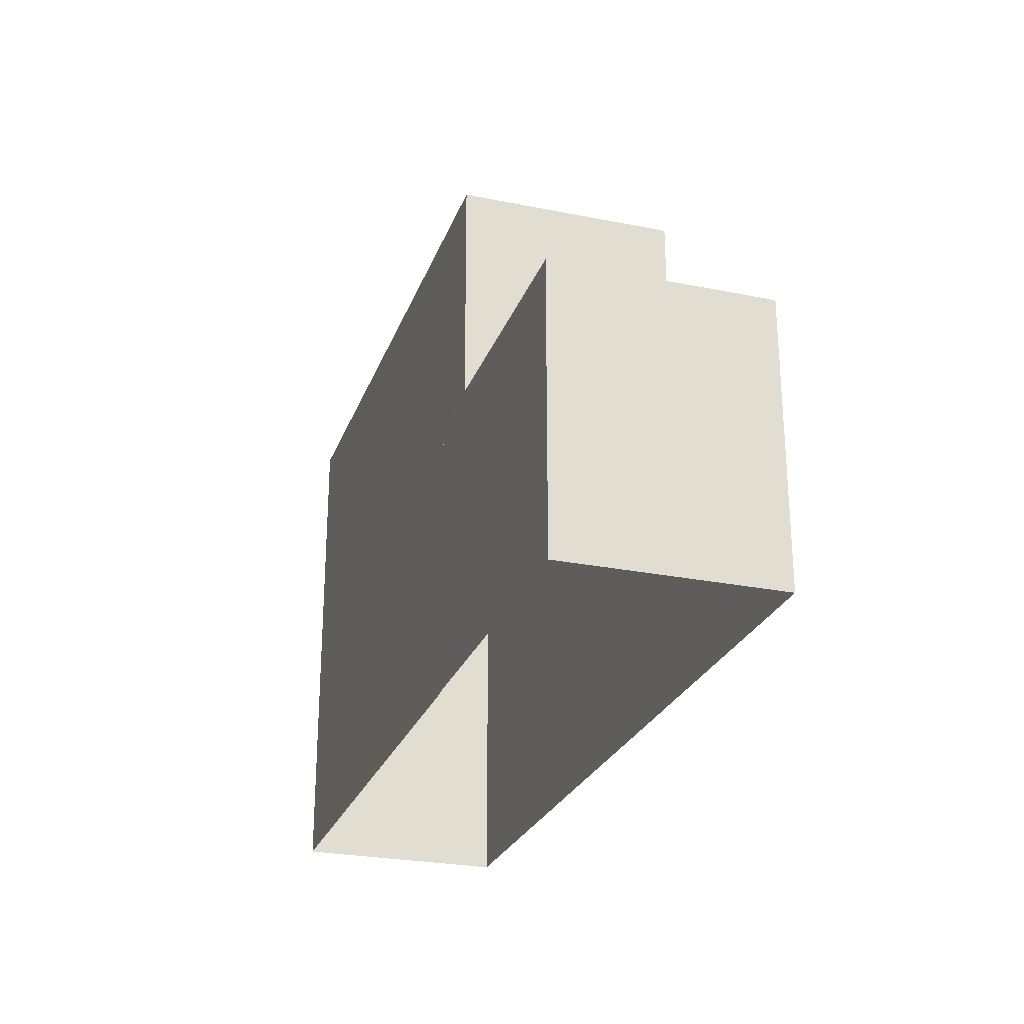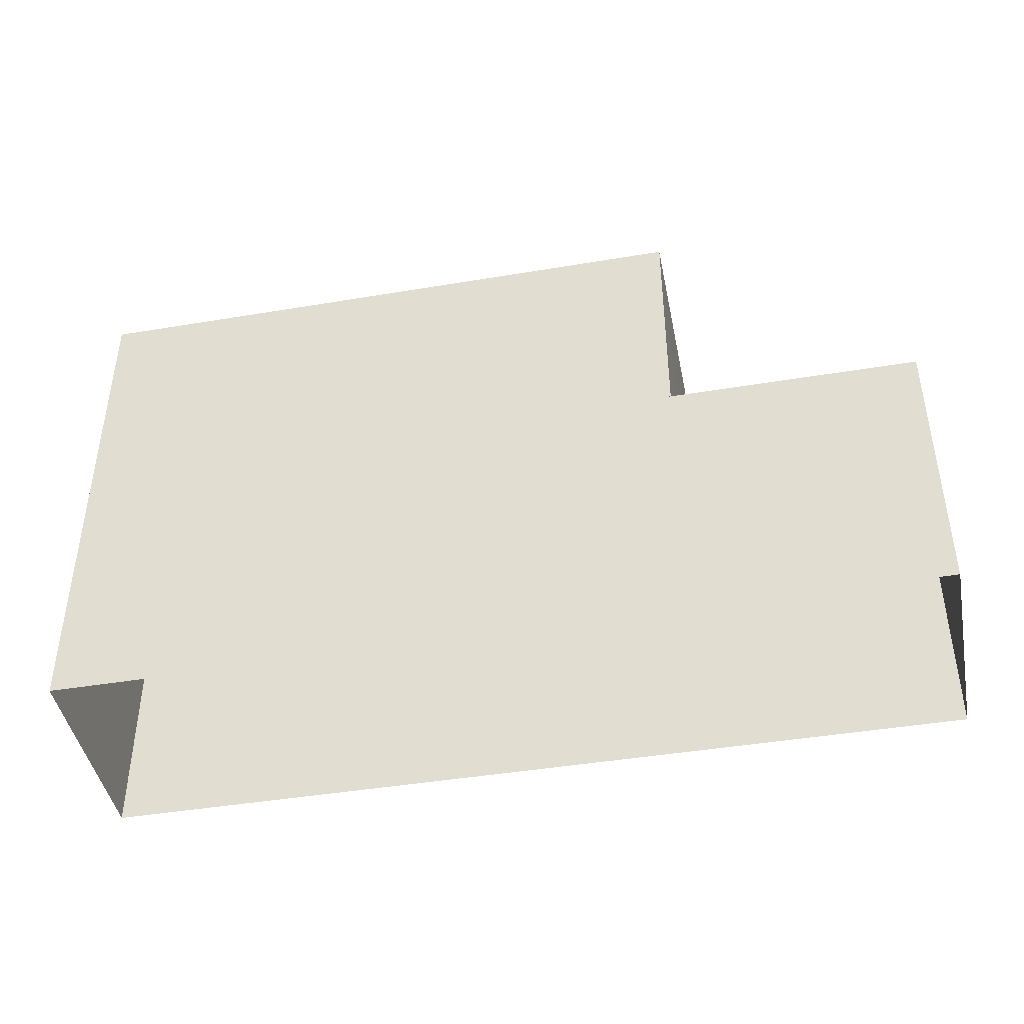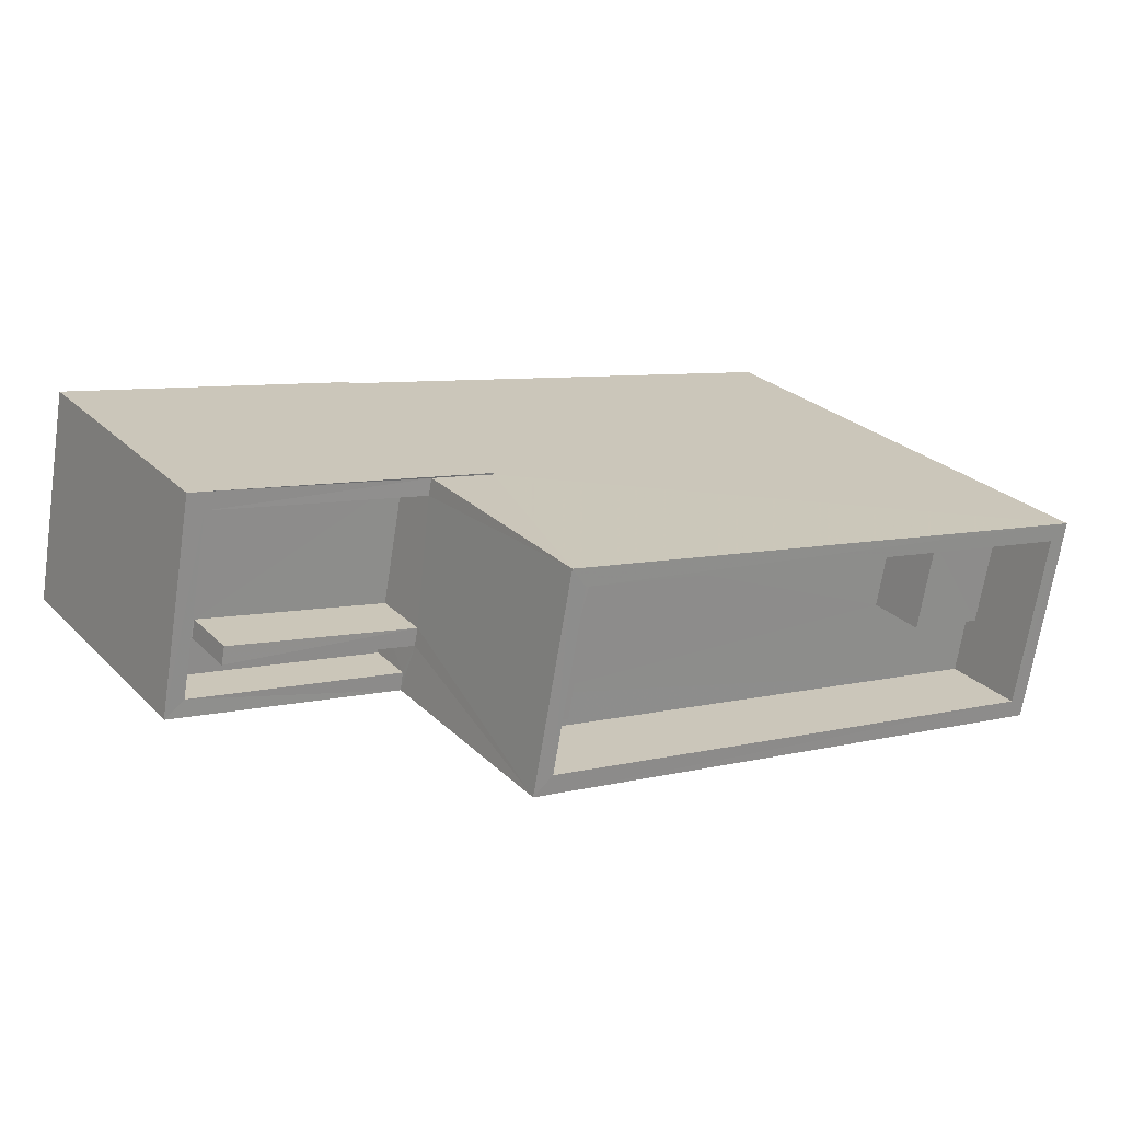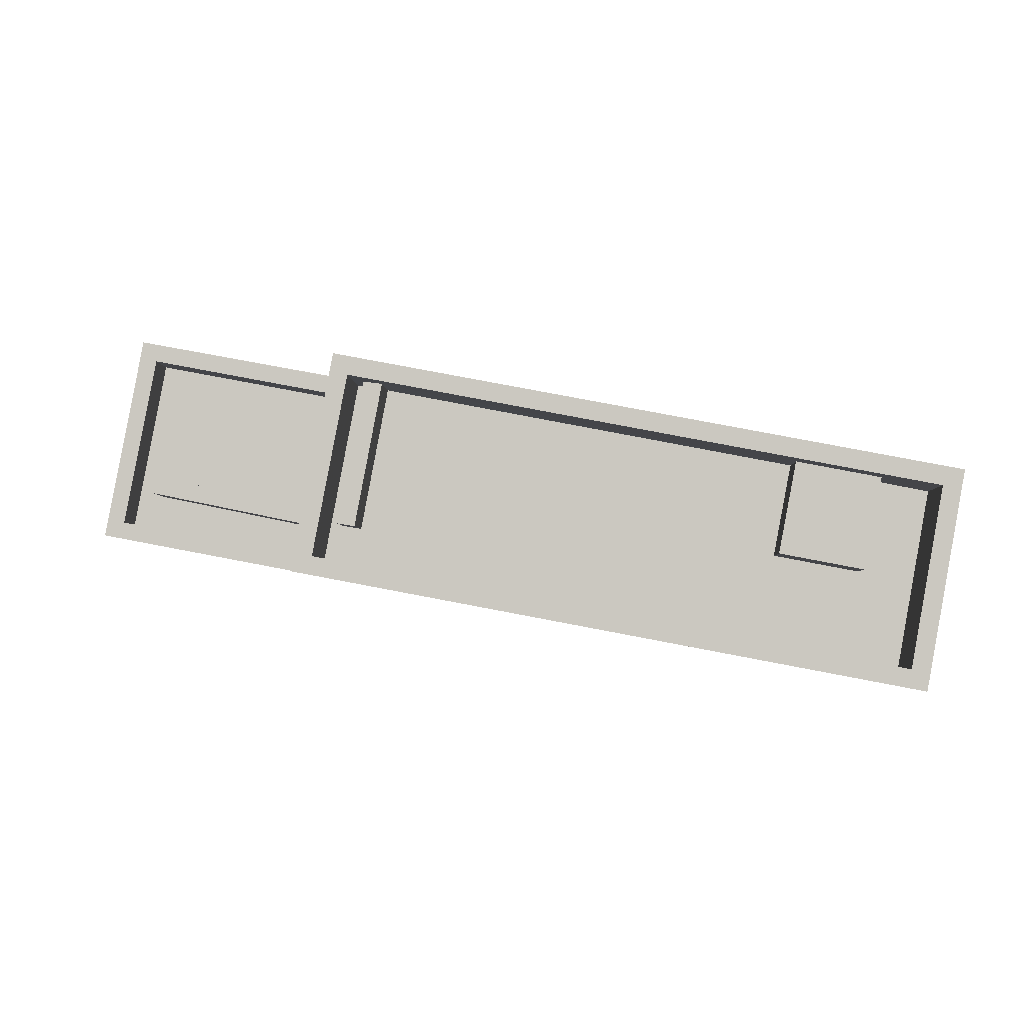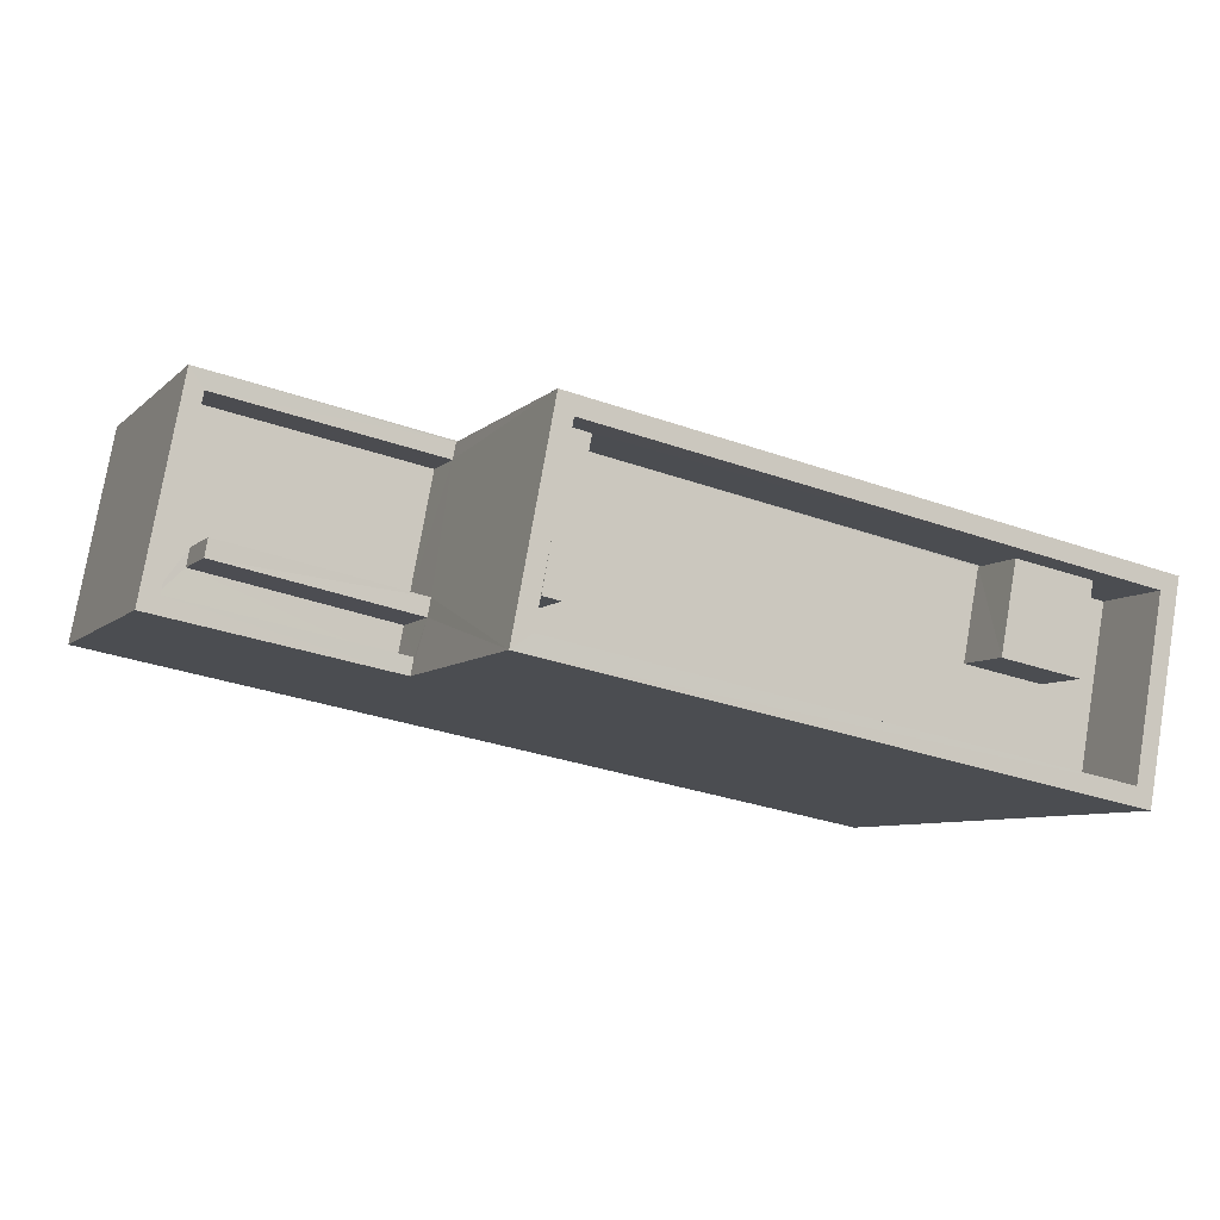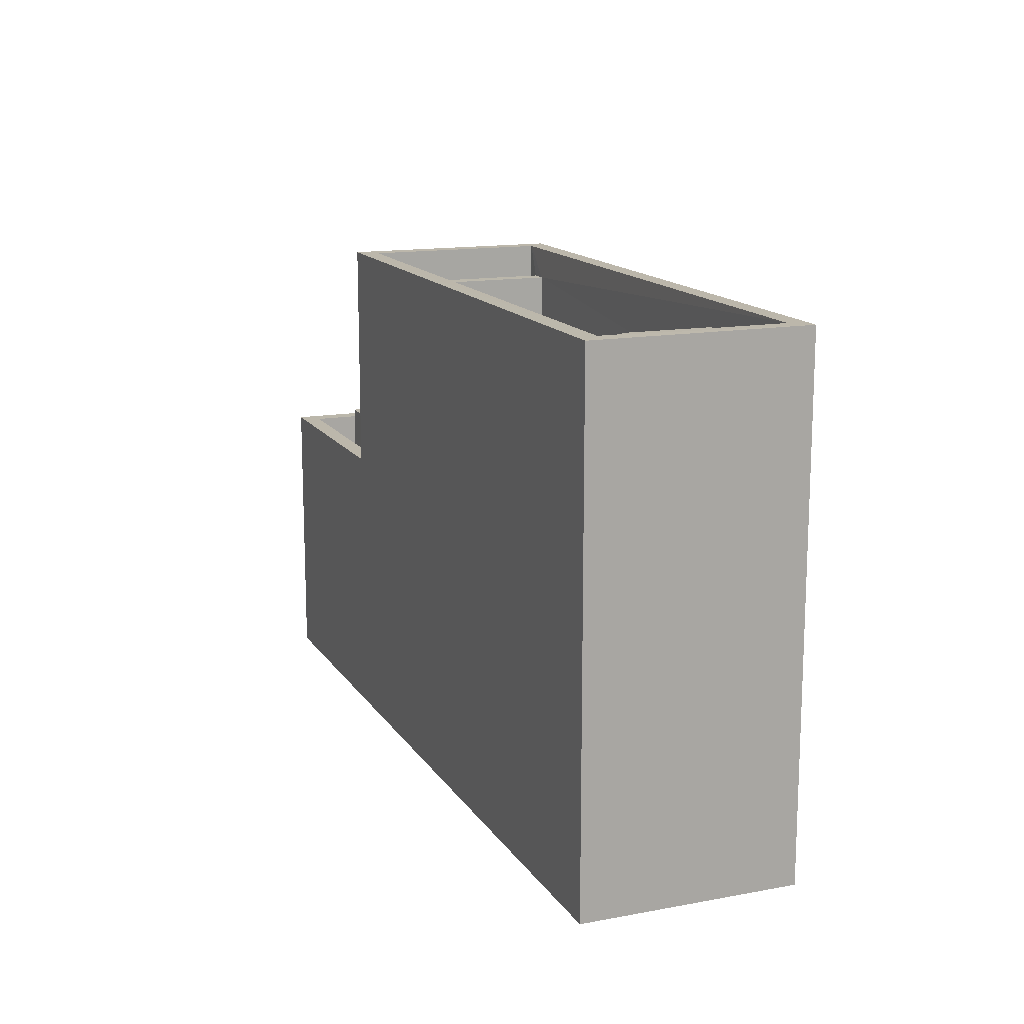
<metadata>
{"format":"obj","ext":"obj","renderer":"f3d","projection":"perspective","resolution":1024,"background":"white","views":[{"elev":-25.9,"azim":-118.5,"up":"+Z"},{"elev":-43.6,"azim":-179.6,"up":"+Z"},{"elev":26.0,"azim":-34.0,"up":"+Y"},{"elev":-3.3,"azim":2.7,"up":"+Y"},{"elev":-7.2,"azim":-24.2,"up":"+Y"},{"elev":14.5,"azim":57.7,"up":"+Z"}]}
</metadata>
<code>
v -8.905e+04 -1.001e+05 4.531
v -8.905e+04 -1.001e+05 4.531
v -8.906e+04 -1.001e+05 4.532
v -8.906e+04 -1.001e+05 4.532
v -8.904e+04 -1.001e+05 4.532
v -8.904e+04 -1.001e+05 4.531
v -8.906e+04 -1.001e+05 8.454
v -8.905e+04 -1.001e+05 8.454
v -8.906e+04 -1.001e+05 8.454
v -8.906e+04 -1.001e+05 8.454
v -8.906e+04 -1.001e+05 8.454
v -8.905e+04 -1.001e+05 8.454
v -8.905e+04 -1.001e+05 8.454
v -8.905e+04 -1.001e+05 8.454
v -8.905e+04 -1.001e+05 9.484
v -8.906e+04 -1.001e+05 9.484
v -8.906e+04 -1.001e+05 9.484
v -8.905e+04 -1.001e+05 9.484
v -8.904e+04 -1.001e+05 11.69
v -8.905e+04 -1.001e+05 11.69
v -8.905e+04 -1.001e+05 11.69
v -8.905e+04 -1.001e+05 11.69
v -8.905e+04 -1.001e+05 11.69
v -8.905e+04 -1.001e+05 11.69
v -8.905e+04 -1.001e+05 11.69
v -8.905e+04 -1.001e+05 11.69
v -8.904e+04 -1.001e+05 11.69
v -8.904e+04 -1.001e+05 11.69
v -8.905e+04 -1.001e+05 11.69
v -8.904e+04 -1.001e+05 11.69
v -8.904e+04 -1.001e+05 11.69
v -8.904e+04 -1.001e+05 11.69
v -8.905e+04 -1.001e+05 12.68
v -8.905e+04 -1.001e+05 12.68
v -8.904e+04 -1.001e+05 12.68
v -8.904e+04 -1.001e+05 12.68
v -8.905e+04 -1.001e+05 13.09
v -8.905e+04 -1.001e+05 13.09
v -8.905e+04 -1.001e+05 13.09
v -8.905e+04 -1.001e+05 13.09
v -8.904e+04 -1.001e+05 13.09
v -8.904e+04 -1.001e+05 13.09
v -8.904e+04 -1.001e+05 13.09
v -8.904e+04 -1.001e+05 13.09
v -8.905e+04 -1.001e+05 12.57
v -8.905e+04 -1.001e+05 12.57
v -8.905e+04 -1.001e+05 12.57
v -8.905e+04 -1.001e+05 12.57
v -8.905e+04 -1.001e+05 9.253
v -8.905e+04 -1.001e+05 9.253
v -8.905e+04 -1.001e+05 9.253
v -8.906e+04 -1.001e+05 9.254
v -8.905e+04 -1.001e+05 9.254
v -8.906e+04 -1.001e+05 9.254
v -8.905e+04 -1.001e+05 9.254
v -8.906e+04 -1.001e+05 9.254
v -8.906e+04 -1.001e+05 9.254
v -8.905e+04 -1.001e+05 9.254
f 1 2 3
f 3 2 4
f 4 2 5
f 2 6 5
f 7 8 9
f 10 11 7
f 12 13 10
f 8 14 9
f 13 11 10
f 10 7 9
f 15 16 17
f 18 15 17
f 19 20 21
f 22 23 24
f 25 22 24
f 26 27 28
f 29 23 27
f 19 21 30
f 24 23 29
f 20 29 26
f 21 20 26
f 26 29 27
f 30 31 19
f 32 31 28
f 27 32 28
f 30 28 31
f 33 34 35
f 36 33 35
f 37 38 39
f 37 39 40
f 41 42 43
f 38 41 43
f 43 42 44
f 43 39 38
f 45 46 47
f 48 45 47
f 40 42 37
f 40 44 42
f 49 50 51
f 50 52 51
f 53 54 55
f 55 54 56
f 57 52 56
f 58 51 57
f 54 57 56
f 51 52 57
f 57 7 11
f 57 54 7
f 21 33 36
f 30 21 36
f 42 5 6
f 42 41 5
f 24 48 47
f 24 29 48
f 28 36 35
f 28 30 36
f 13 57 11
f 13 58 57
f 40 39 23
f 22 40 23
f 6 49 42
f 42 49 37
f 6 2 49
f 37 49 51
f 32 27 43
f 27 23 39
f 27 39 43
f 28 35 34
f 26 28 34
f 14 17 9
f 14 18 17
f 49 1 50
f 49 2 1
f 53 7 54
f 53 8 7
f 58 13 12
f 14 8 53
f 14 53 18
f 51 58 37
f 38 15 18
f 15 58 12
f 38 37 15
f 55 38 18
f 53 55 18
f 15 37 58
f 52 1 3
f 52 50 1
f 56 4 55
f 4 5 55
f 55 41 38
f 55 5 41
f 15 10 16
f 15 12 10
f 21 34 33
f 21 26 34
f 22 25 46
f 40 22 46
f 44 40 45
f 45 20 19
f 44 19 31
f 40 46 45
f 44 45 19
f 52 3 4
f 56 52 4
f 44 31 32
f 43 44 32
f 9 16 10
f 9 17 16
f 46 25 24
f 47 46 24
f 20 45 48
f 29 20 48

</code>
